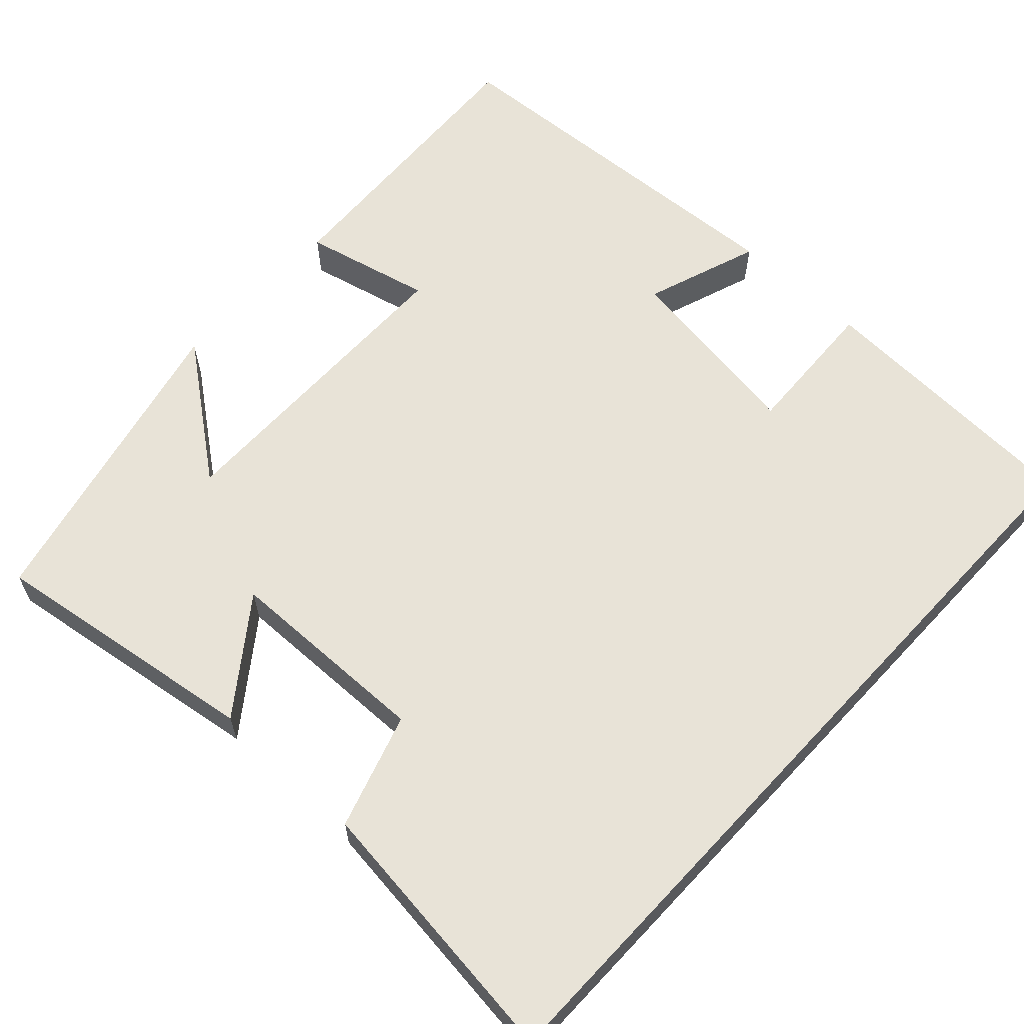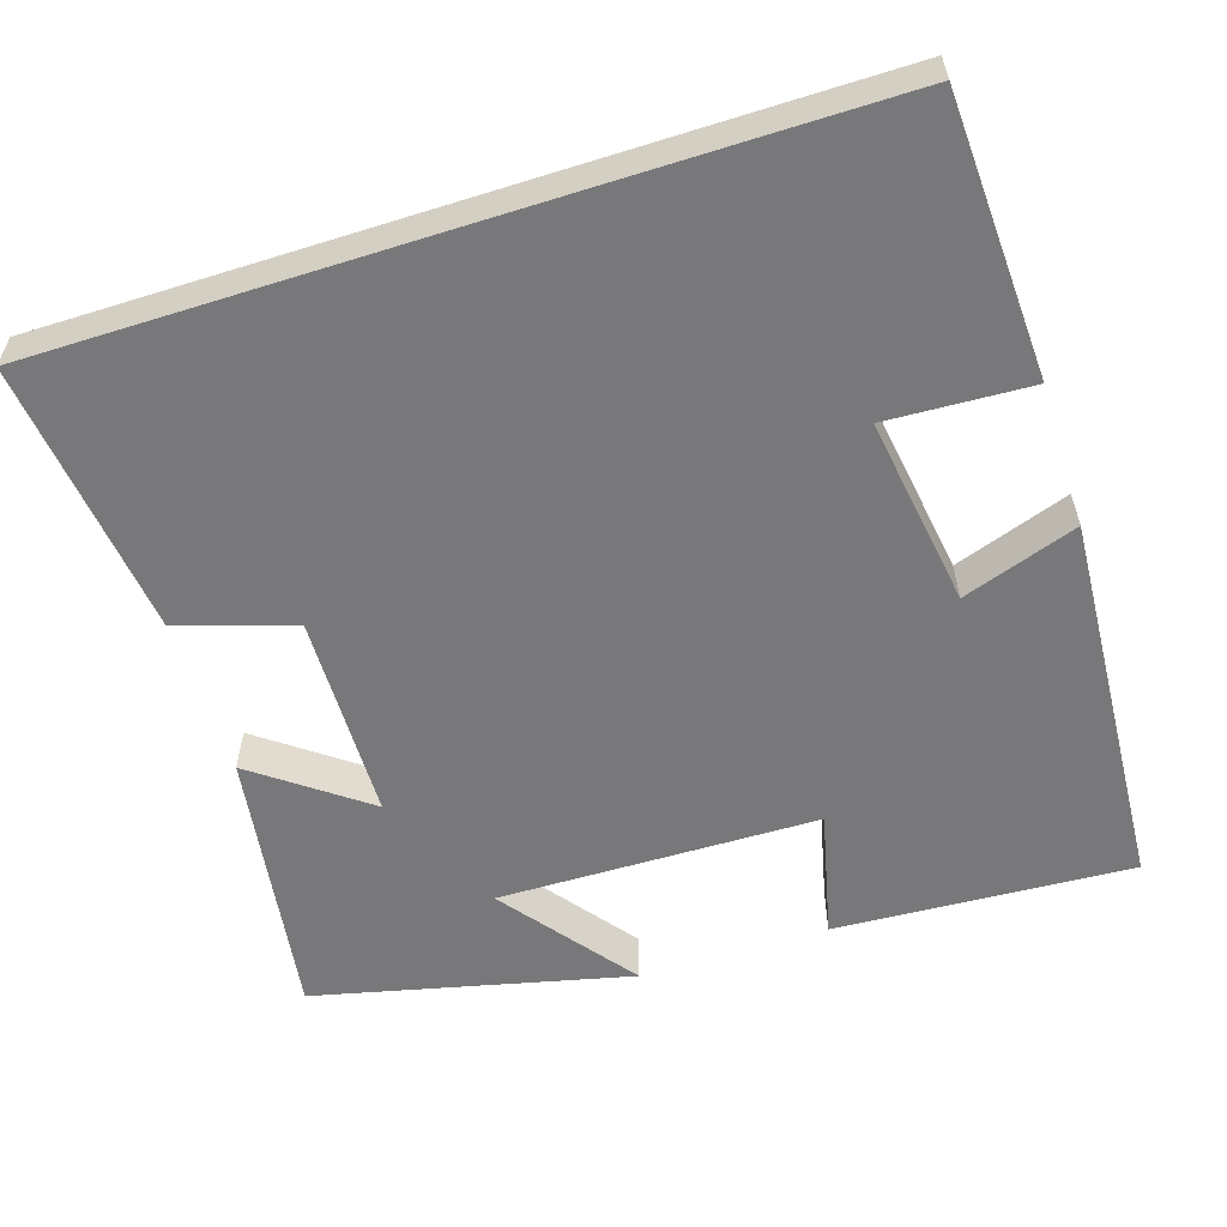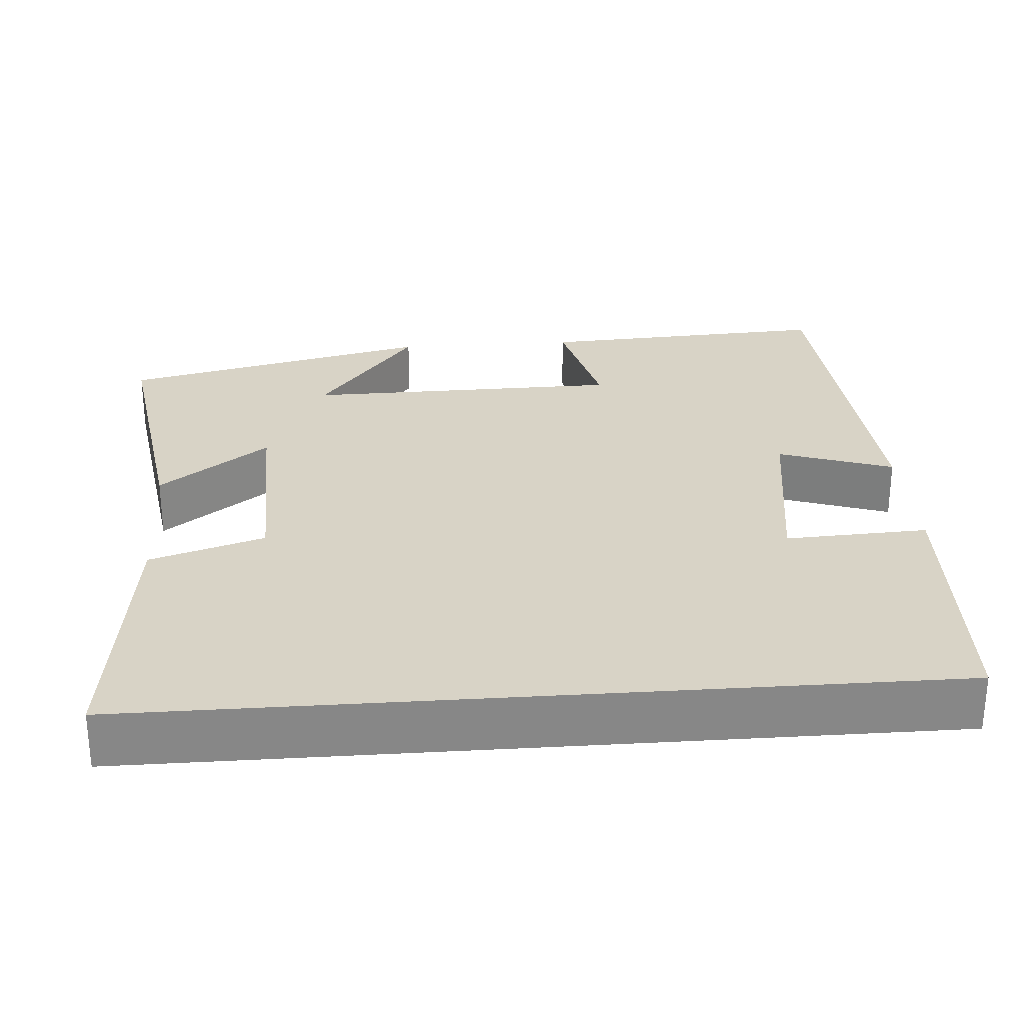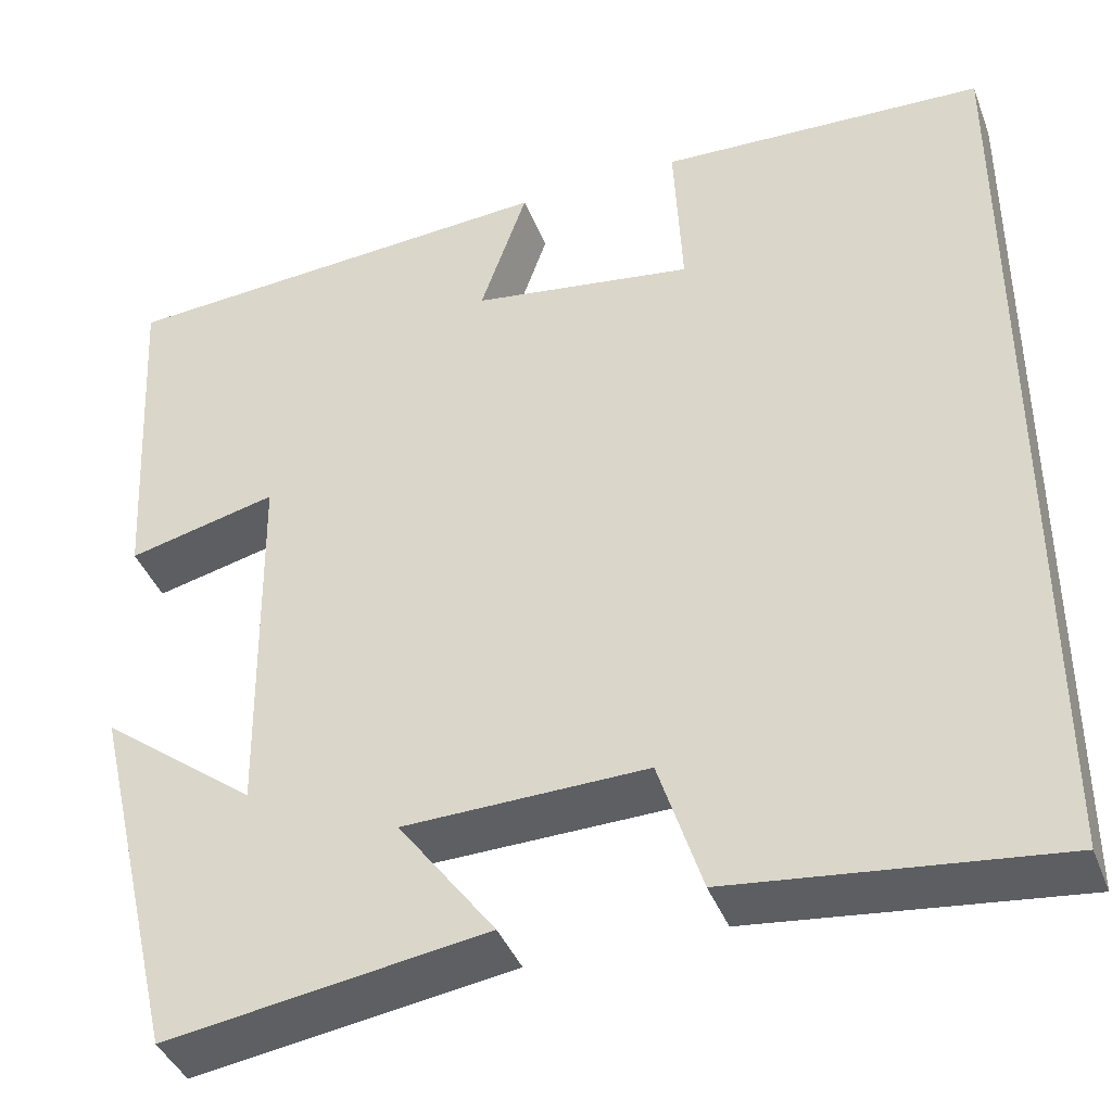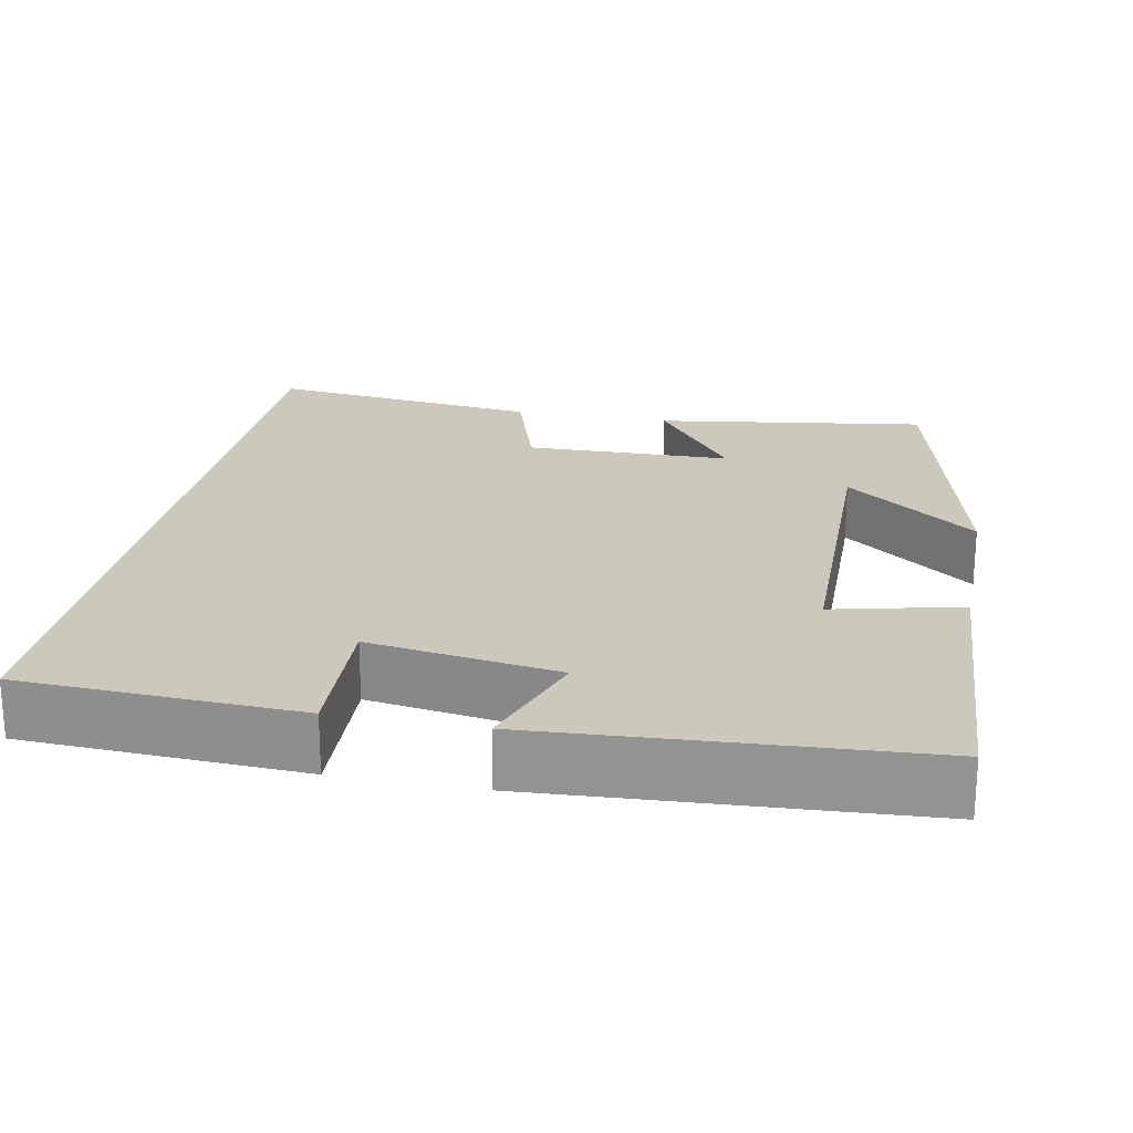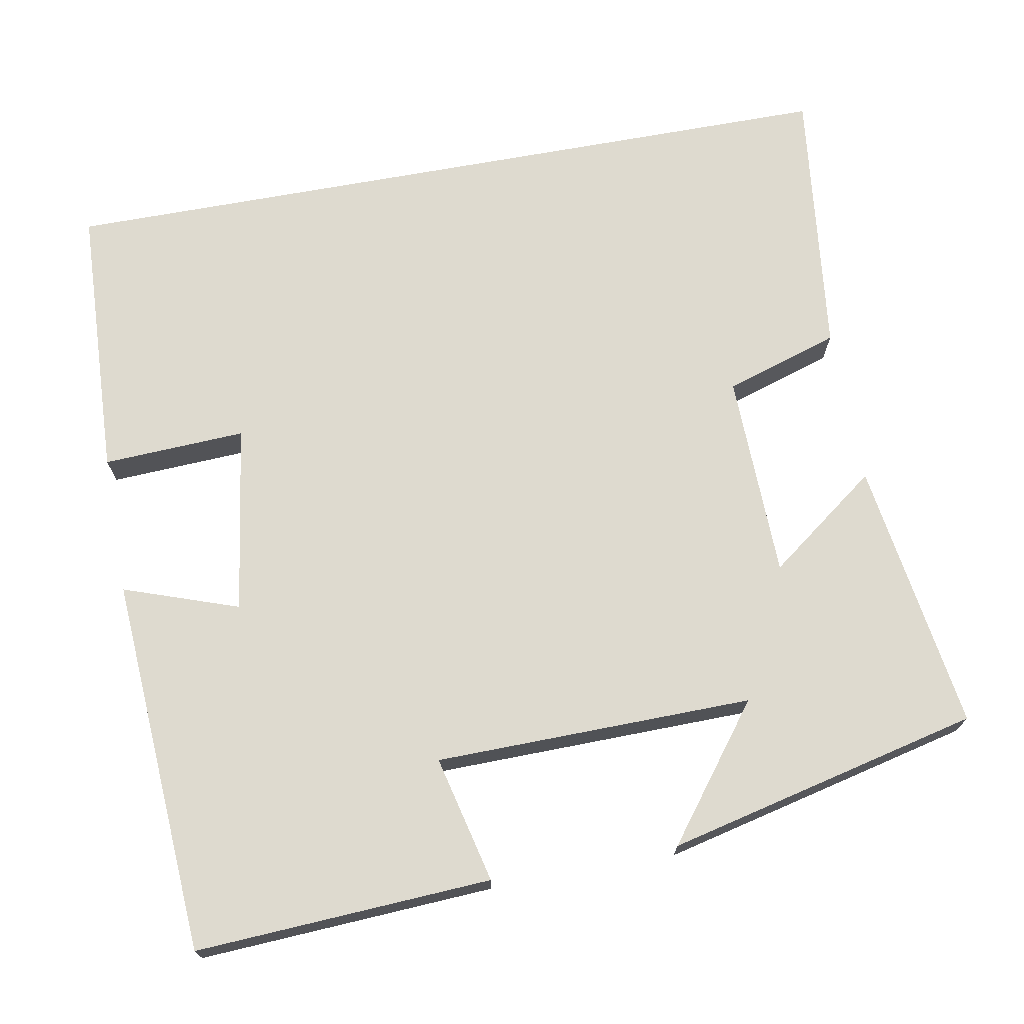
<metadata>
{"format":"obj","ext":"obj","renderer":"f3d","projection":"perspective","resolution":1024,"background":"white","views":[{"elev":62.1,"azim":-137.0,"up":"+Y"},{"elev":-57.6,"azim":-72.2,"up":"+Y"},{"elev":28.0,"azim":-94.3,"up":"+Y"},{"elev":-40.6,"azim":-159.9,"up":"+Z"},{"elev":22.1,"azim":11.1,"up":"+Y"},{"elev":71.0,"azim":79.7,"up":"+Y"}]}
</metadata>
<code>
v -0.5 0.07 0.484
v -0.145 0.07 0.5
v -0.154 0.07 0.317
v 0.088 0.07 0.353
v 0.037 0.07 0.5
v 0.521 0.07 0.469
v 0.5 0.07 0.09
v 0.337 0.07 0.129
v 0.331 0.07 -0.279
v 0.5 0.07 -0.15
v 0.405 0.07 -0.552
v 0.057 0.07 -0.5
v 0.162 0.07 -0.359
v -0.102 0.07 -0.353
v -0.149 0.07 -0.5
v -0.5 0.07 -0.541
v -0.5 0 0.484
v -0.145 0 0.5
v -0.154 0 0.317
v 0.088 0 0.353
v 0.037 0 0.5
v 0.521 0 0.469
v 0.5 0 0.09
v 0.337 0 0.129
v 0.331 0 -0.279
v 0.5 0 -0.15
v 0.405 0 -0.552
v 0.057 0 -0.5
v 0.162 0 -0.359
v -0.102 0 -0.353
v -0.149 0 -0.5
v -0.5 0 -0.541
f 14 15 16 1
f 13 14 1
f 11 12 13
f 9 10 11
f 9 11 13 1
f 6 7 8
f 5 6 8
f 4 5 8
f 3 4 8 9
f 1 2 3
f 1 3 9
f 17 32 31 30
f 17 30 29
f 29 28 27
f 27 26 25
f 17 29 27 25
f 24 23 22
f 24 22 21
f 24 21 20
f 25 24 20 19
f 19 18 17
f 25 19 17
f 1 17 18 2
f 2 18 19 3
f 3 19 20 4
f 4 20 21 5
f 5 21 22 6
f 6 22 23 7
f 7 23 24 8
f 8 24 25 9
f 9 25 26 10
f 10 26 27 11
f 11 27 28 12
f 12 28 29 13
f 13 29 30 14
f 14 30 31 15
f 15 31 32 16
f 16 32 17 1

</code>
